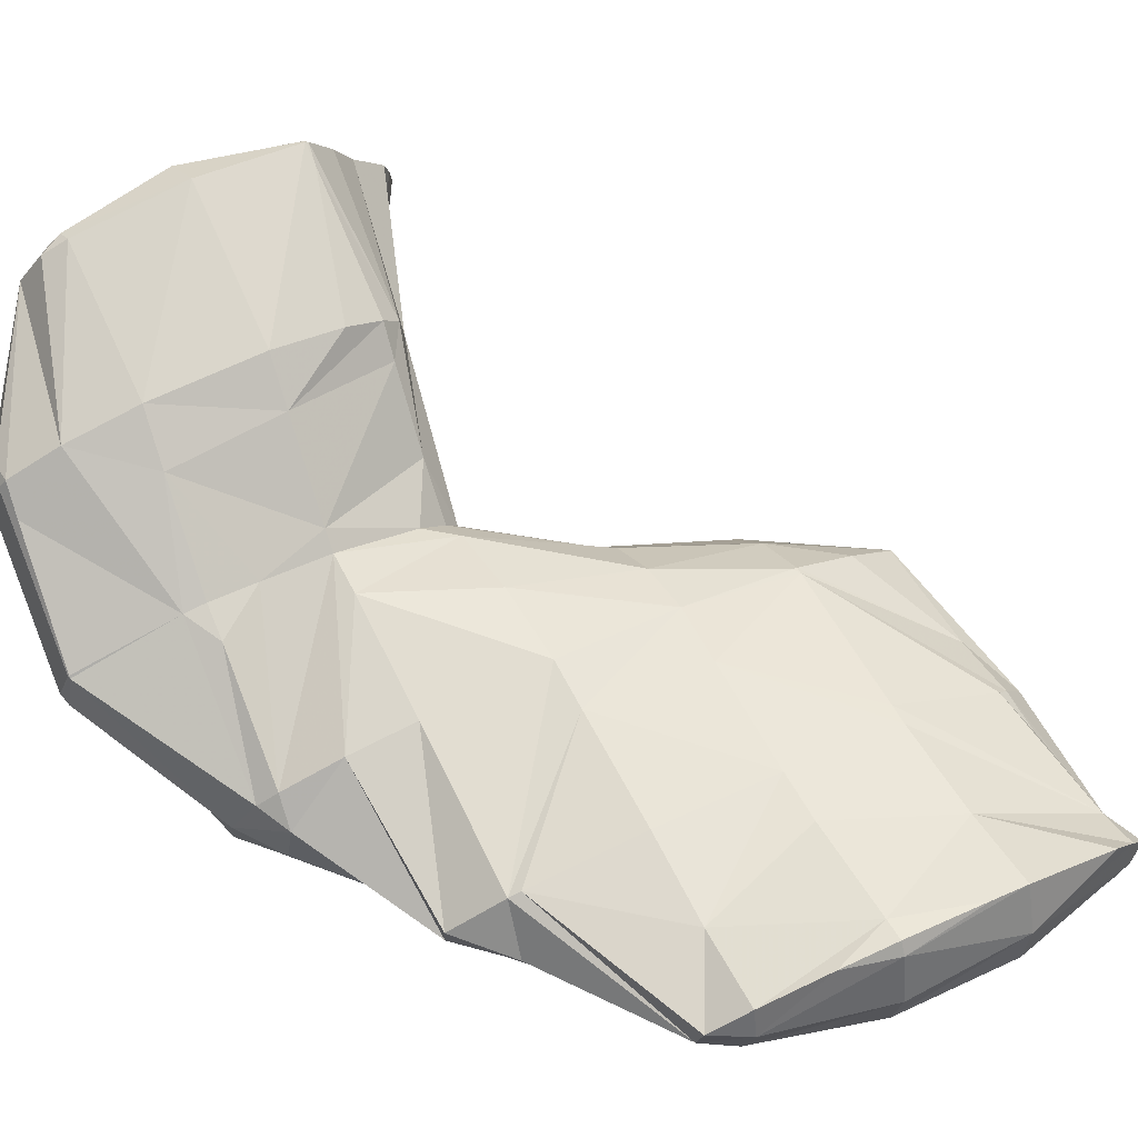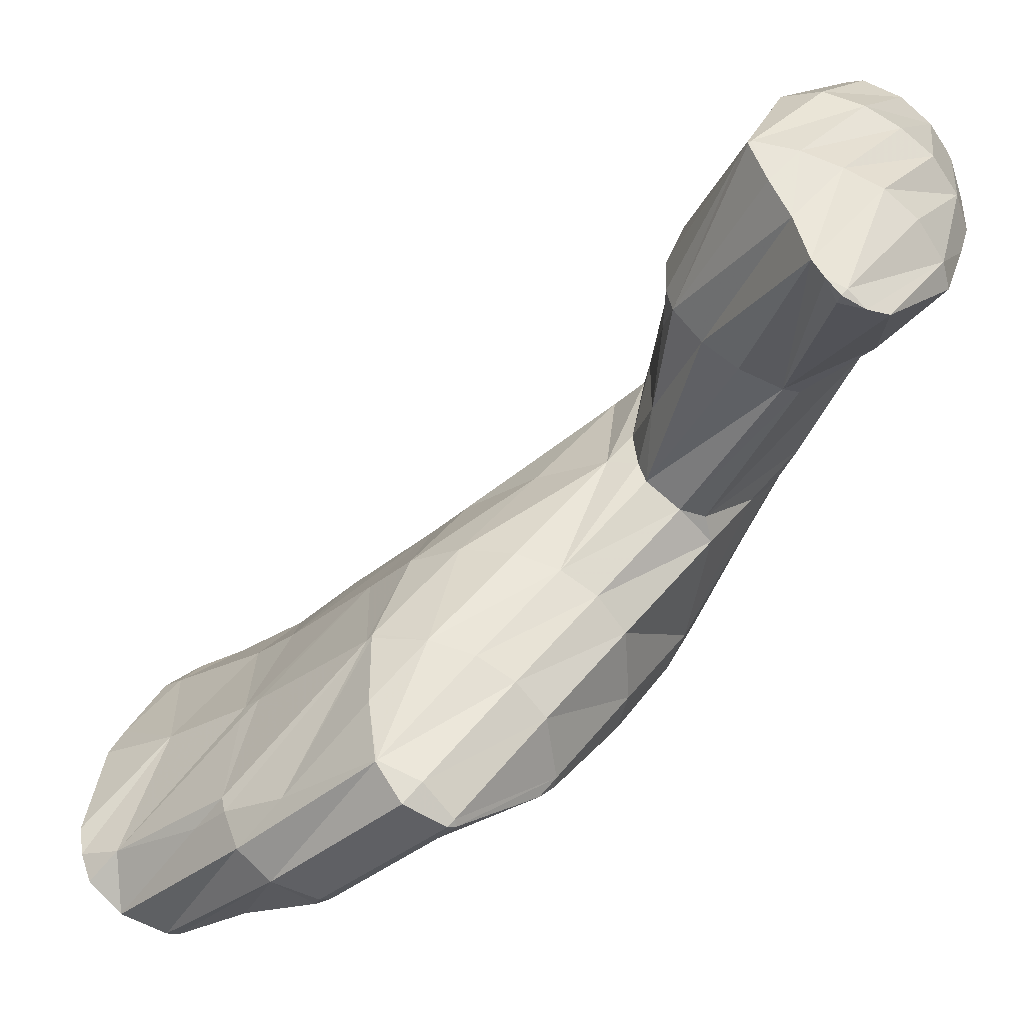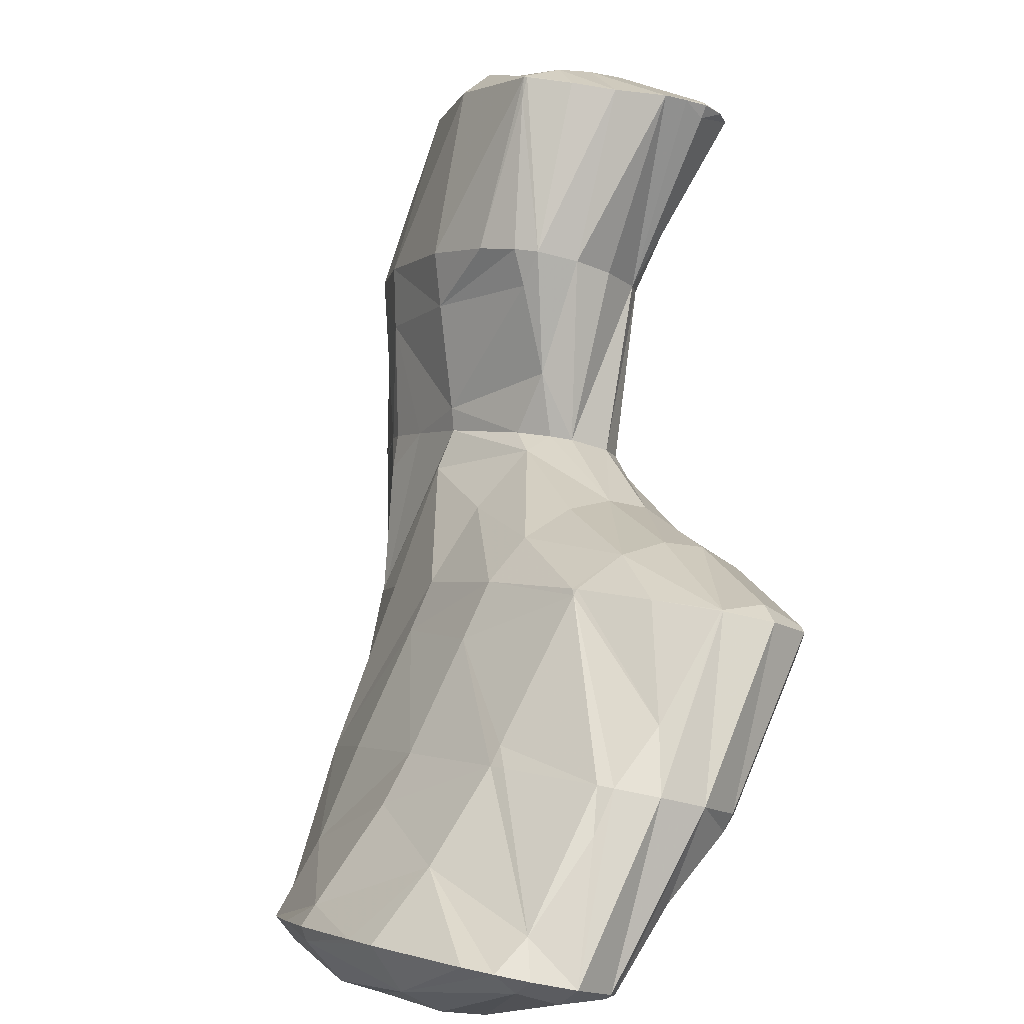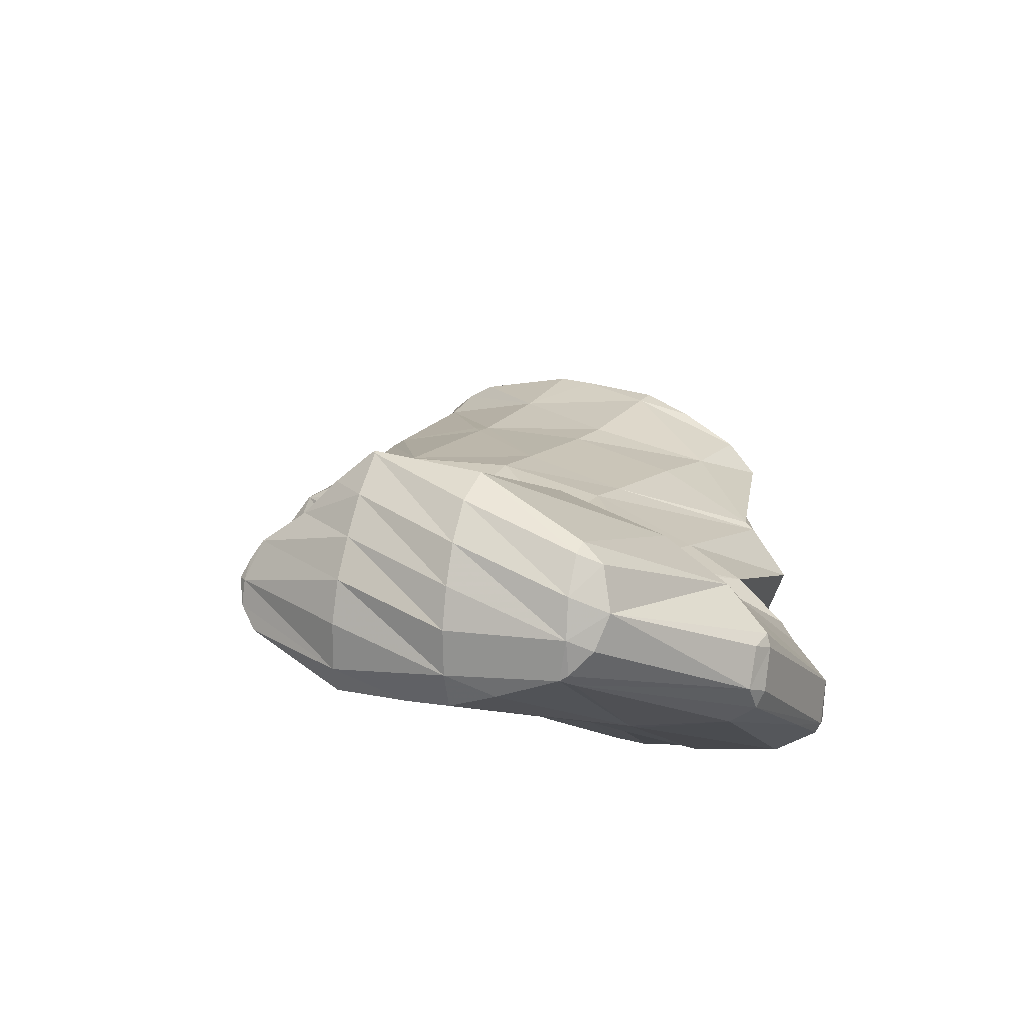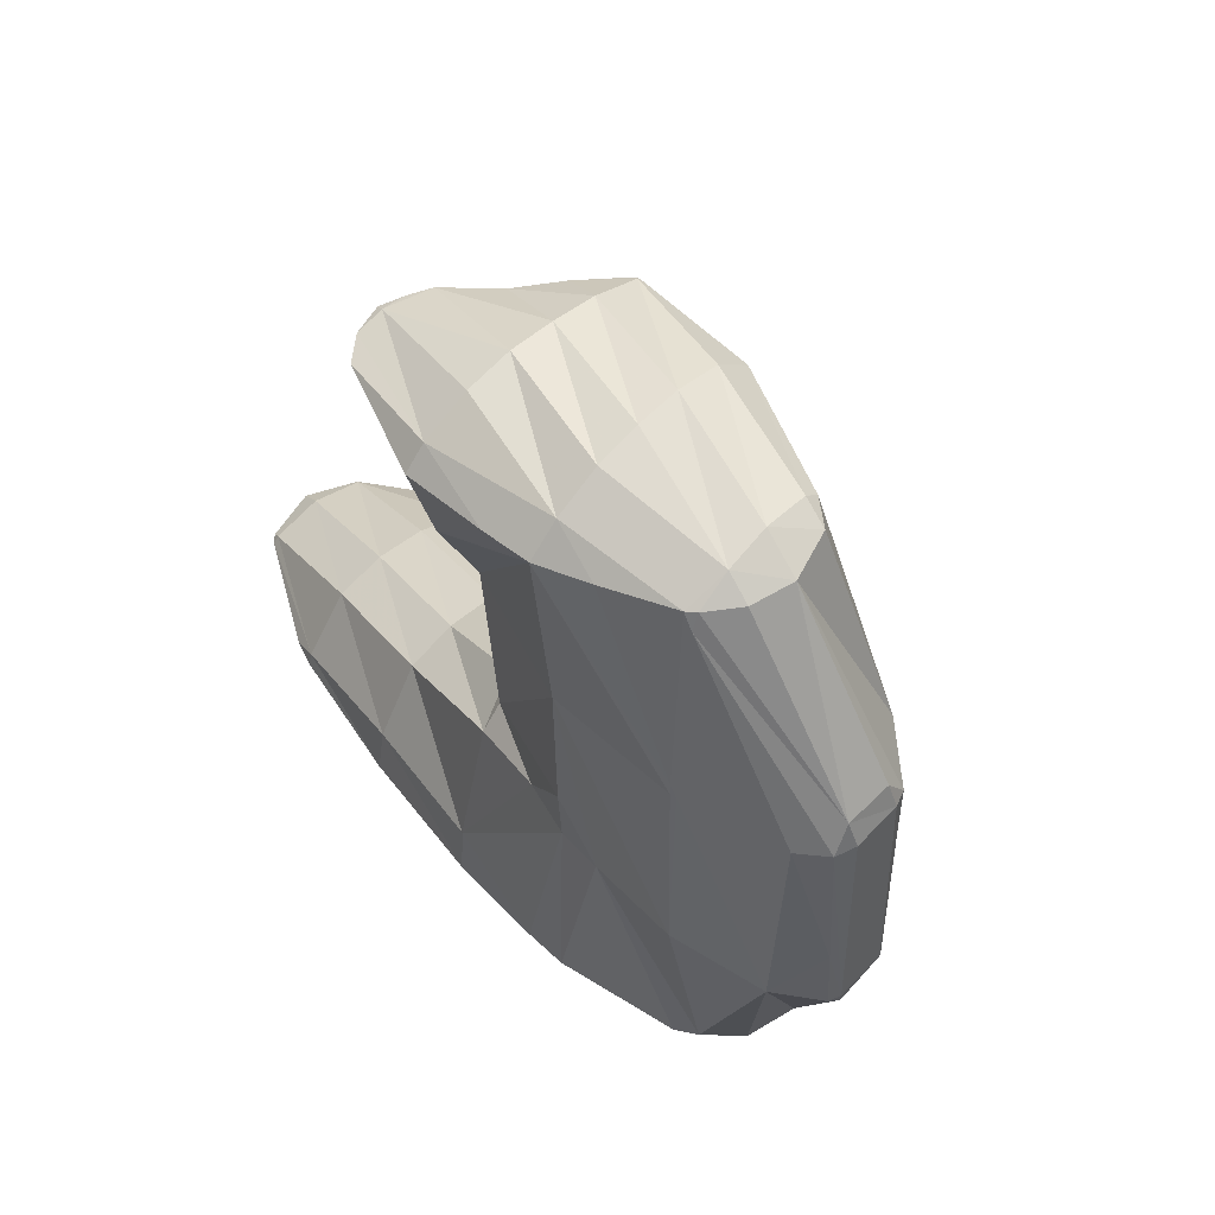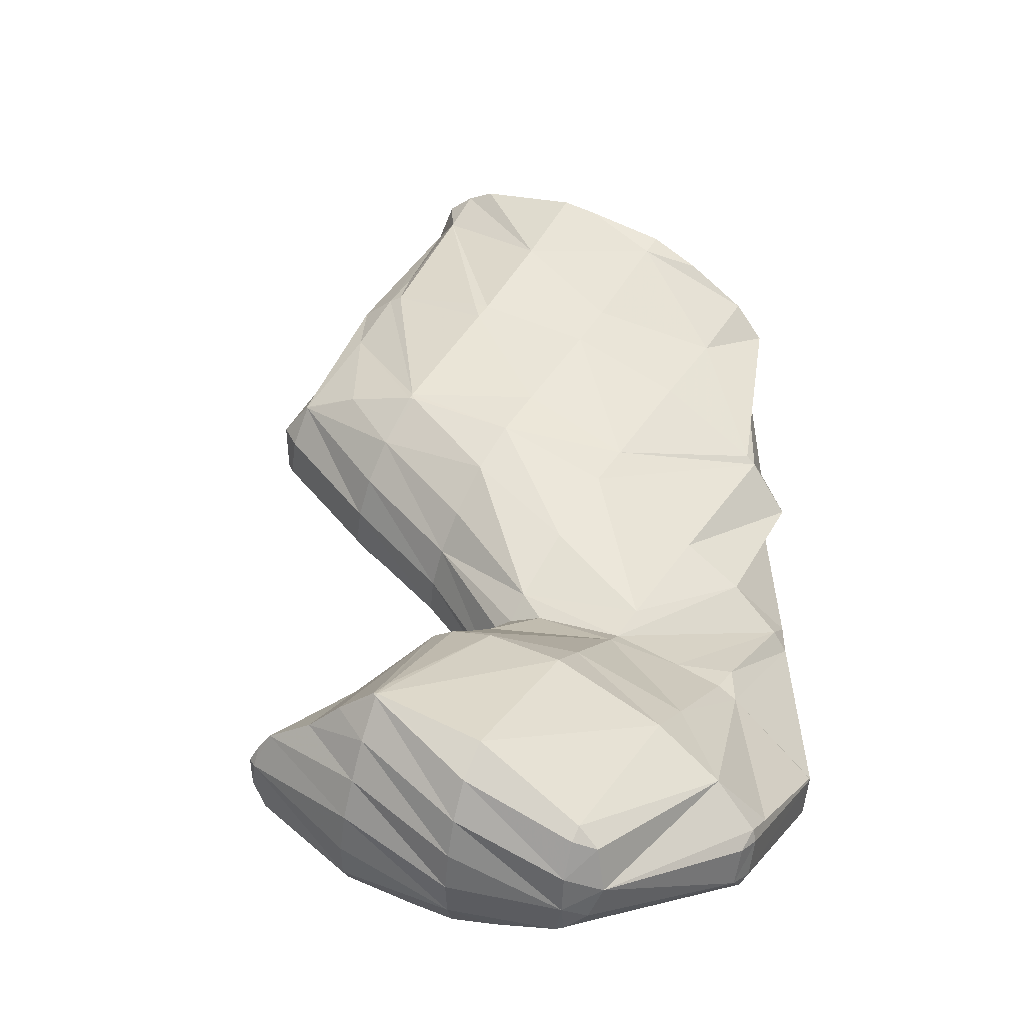
<metadata>
{"format":"obj","ext":"obj","renderer":"f3d","projection":"perspective","resolution":1024,"background":"white","views":[{"elev":3.8,"azim":130.0,"up":"+Z"},{"elev":50.5,"azim":-94.3,"up":"+Z"},{"elev":21.2,"azim":-151.9,"up":"+Z"},{"elev":-38.3,"azim":34.2,"up":"+Y"},{"elev":26.3,"azim":19.9,"up":"+Z"},{"elev":-7.3,"azim":34.4,"up":"+Y"}]}
</metadata>
<code>
v 215.5 185 83.25
v 215.2 185.5 83.6
v 215.1 185.1 83.73
v 214.7 184.3 83.49
v 215.3 184 82.72
v 214.3 183.6 82.96
v 214.6 183.4 82.43
v 213.9 183.1 82.33
v 213.3 187.4 84.91
v 213.1 186.5 85.23
v 212.7 185.6 85.08
v 212.3 184.8 84.72
v 213.7 183.1 82.33
v 211.8 184.1 84.22
v 211.3 183.5 83.43
v 212.1 183.2 82.52
v 210.9 183.3 82.68
v 211 188.6 85.77
v 210.9 188.5 85.8
v 210.5 187.5 85.8
v 210.1 186.6 85.61
v 209.7 185.7 85.34
v 209.2 184.9 84.83
v 209.9 183.6 82.96
v 208.6 184.4 84.03
v 208.3 184.3 83.45
v 210.9 188.6 85.79
v 209.8 188.3 85.7
v 208.7 187.9 85.55
v 207.5 187.7 85.49
v 207 187.4 85.37
v 206.8 186.9 85.25
v 206.6 186 84.56
v 206.5 186.6 84.91
v 206.6 187.1 85.22
v 216.8 185.1 78.23
v 216.9 185.4 78.4
v 216.7 184.9 78.74
v 216.3 184.1 78.34
v 216.4 184.3 77.8
v 216.1 184 77.67
v 216.3 186.6 79.15
v 215.2 187.9 80.04
v 213.8 183.1 81.95
v 215.3 183.9 77.66
v 213.1 184.3 78.38
v 213.2 184.3 78.09
v 213 184.4 78.12
v 213 189.5 81.17
v 210.5 185.5 78.99
v 210.9 188.8 85.28
v 211.4 190.2 81.68
v 210.3 190.3 81.84
v 208.2 185.7 81.74
v 208.4 187.3 80.24
v 209.7 190.2 81.83
v 208.9 189.6 81.54
v 208.4 188.8 81.1
v 206.7 187.2 84.9
v 208.2 187.8 80.49
v 216.7 185.6 77.55
v 216.3 186.7 74.23
v 216.3 186.6 74.21
v 215.7 185.2 74.94
v 215.8 185.8 73.75
v 215.6 185.7 73.67
v 215 188.3 78.59
v 214.9 188.7 75.57
v 214.5 189.1 75.81
v 214.5 185.6 73.7
v 212.5 186.1 74.16
v 212.7 189.8 79.87
v 213.5 189.7 76.23
v 212.1 190.3 77.34
v 212 190.4 76.8
v 210 186.8 76.2
v 210.7 186.9 74.79
v 209.9 187.3 75.11
v 210 190.4 80.94
v 209.9 191 77.27
v 209.4 190.6 78.81
v 209 190.9 77.3
v 209 188 75.59
v 207.9 189.4 76.46
v 208.4 190.8 77.25
v 207.8 190 76.84
v 216.3 186.7 74.16
v 215.7 186 73.5
v 214.4 189.5 74.99
v 214.2 190.2 71.52
v 214 190.7 71.84
v 214 189.2 70.94
v 213.2 188.5 70.58
v 212.3 188.3 70.52
v 212.2 193.1 73.39
v 212.1 191.1 75.97
v 213.3 192 72.63
v 211.8 188.3 70.54
v 209.3 189 71.11
v 210.1 195 74.64
v 209.7 193.3 76.07
v 209.2 191.6 77.11
v 207.6 189.2 75.85
v 206.8 189.8 73.12
v 208.4 189.3 71.38
v 206.6 190.3 72.04
v 207.7 196.5 75.68
v 207.3 195.4 76.44
v 206.8 194.1 76.82
v 206.3 193 76.77
v 205.7 192.2 76.41
v 205.1 191.6 75.69
v 204.4 191.5 74.03
v 204.2 191.8 73.09
v 205 197.5 76.4
v 204.8 197.6 76.43
v 204.3 196.3 76.89
v 203.8 195.2 76.92
v 203.2 194.3 76.6
v 202.6 193.7 75.94
v 201.9 193.5 74.49
v 201.8 193.5 74.23
v 202.9 197.7 76.6
v 201.3 197.6 76.64
v 201.3 197.6 76.65
v 200.7 196.6 76.53
v 200.1 195.9 75.87
v 201.4 193.9 74.47
v 200 195.9 75.7
v 201.2 197.6 76.64
v 200.2 197.1 76.37
v 199.9 196.1 75.82
v 213.8 190.9 70.98
v 213.3 190.2 70.34
v 212.7 189.2 70.27
v 212.9 194.5 69.13
v 212.5 195.8 69.95
v 212.2 193.8 68.78
v 210.8 193.6 68.76
v 210.8 193.4 68.87
v 210.2 191.8 69.73
v 209.7 190.4 70.28
v 212.3 196 70.1
v 210.5 198 71.35
v 210.2 195.9 73.65
v 210.6 193.6 68.78
v 207.7 194.3 69.36
v 207.7 194.2 69.39
v 207.2 192.4 70.6
v 206.7 190.7 71.64
v 208.1 199.6 72.44
v 207.8 197.6 74.58
v 207.7 194.3 69.39
v 205 195.5 70.22
v 204.8 194.3 71.11
v 204.3 192.4 72.49
v 205.3 200.7 73.27
v 205.3 200.4 73.64
v 204.9 197.7 76.32
v 202.4 196.8 71.16
v 202.3 196.2 71.76
v 201.9 193.8 73.92
v 204.9 200.9 73.36
v 202.5 201.3 73.74
v 201.7 199.8 74.7
v 202.1 201.2 73.73
v 200.3 198.9 72.46
v 200 196.3 75.23
v 201.1 201 73.62
v 200.4 200.2 73.23
v 200.2 199.1 72.61
v 211.9 195.7 68.56
v 211.3 194.7 68.44
v 211.4 200.1 67.54
v 211 201 68.11
v 210.7 199.5 69.53
v 210.7 199.3 67.15
v 209.6 199.1 67.11
v 209.4 198.7 67.28
v 208.9 197.2 68.02
v 208.3 195.8 68.5
v 209.9 202.2 68.89
v 208.9 203.1 69.46
v 208.8 202.6 69.82
v 208.3 200.5 71.52
v 209.1 199.1 67.13
v 206.5 199.6 67.58
v 206.3 199.6 67.62
v 205.8 198 68.66
v 205.2 196.4 69.53
v 207.1 204 70.11
v 206.3 204.4 70.38
v 205.8 202.7 71.6
v 203.5 200.7 68.42
v 203.3 200.1 68.92
v 202.8 198.3 70.07
v 203.8 205 70.85
v 202.7 204 71.38
v 203 204.9 70.86
v 202.2 202 72.91
v 201.3 202.7 69.67
v 200.9 201 71.1
v 200.4 199.2 72.18
v 202.2 204.7 70.79
v 201.5 204 70.41
v 201.2 203 69.83
v 210.6 200.8 67.47
v 210 200 67.06
v 208.8 203.1 69.11
v 208.2 202.7 68.04
v 207.5 201.9 67.51
v 206.9 201 67.3
v 206.3 199.7 67.57
v 205.7 204.1 69.26
v 205.1 203.5 68.59
v 204.5 202.6 68.22
v 203.9 201.6 68.16
v 202.6 204.6 70.36
v 202 203.9 69.85
v 201.4 202.9 69.65
g foo
f 1 2 3
f 1 3 4
f 1 4 5
f 5 4 6
f 5 6 7
f 8 7 6
f 9 10 3
f 9 3 2
f 11 4 10
f 4 3 10
f 12 6 11
f 6 4 11
f 8 6 13
f 13 6 14
f 14 6 12
f 13 14 15
f 13 15 16
f 17 16 15
f 18 19 10
f 18 10 9
f 20 11 19
f 11 10 19
f 21 12 20
f 12 11 20
f 22 14 21
f 14 12 21
f 23 15 22
f 15 14 22
f 17 15 24
f 24 15 25
f 25 15 23
f 26 24 25
f 18 27 19
f 28 20 19
f 28 19 27
f 29 21 20
f 29 20 28
f 30 22 21
f 30 21 29
f 31 32 30
f 30 32 22
f 22 32 23
f 33 25 34
f 34 25 32
f 32 25 23
f 33 26 25
f 31 35 32
f 35 34 32
f 36 37 38
f 36 38 39
f 36 39 40
f 41 40 39
f 42 43 2
f 42 2 1
f 38 37 5
f 37 42 5
f 42 1 5
f 39 5 7
f 39 38 5
f 39 7 8
f 39 8 44
f 39 44 41
f 41 44 45
f 45 44 46
f 45 46 47
f 48 47 46
f 2 43 9
f 43 49 9
f 44 8 13
f 46 13 16
f 46 44 13
f 16 17 46
f 46 17 48
f 48 17 50
f 51 18 52
f 52 18 49
f 49 18 9
f 53 51 52
f 24 54 17
f 54 55 17
f 55 50 17
f 54 24 26
f 51 27 18
f 53 56 51
f 51 56 27
f 27 56 28
f 28 56 29
f 56 57 29
f 29 57 30
f 57 58 30
f 59 31 60
f 31 30 60
f 30 58 60
f 33 34 59
f 33 59 60
f 33 60 54
f 54 60 55
f 54 26 33
f 59 35 31
f 59 34 35
f 61 37 36
f 61 36 62
f 62 36 63
f 63 36 40
f 64 65 41
f 41 65 40
f 40 65 63
f 66 65 64
f 67 43 42
f 42 37 61
f 42 61 68
f 42 68 67
f 67 68 69
f 68 61 62
f 64 41 45
f 66 64 70
f 64 45 70
f 45 47 70
f 71 70 47
f 71 47 48
f 72 49 43
f 72 43 67
f 69 73 67
f 73 74 67
f 74 72 67
f 75 74 73
f 76 77 50
f 77 71 50
f 71 48 50
f 78 77 76
f 72 52 49
f 52 72 53
f 53 72 79
f 79 72 74
f 75 80 74
f 80 81 74
f 81 79 74
f 82 81 80
f 83 76 84
f 76 50 84
f 50 55 84
f 83 78 76
f 79 56 53
f 81 57 56
f 81 56 79
f 82 85 81
f 81 85 57
f 57 85 58
f 58 85 60
f 85 86 60
f 86 84 55
f 86 55 60
f 87 62 63
f 87 63 65
f 87 65 88
f 88 65 66
f 89 69 68
f 68 62 87
f 68 87 90
f 68 90 89
f 89 90 91
f 92 87 88
f 92 90 87
f 88 66 92
f 66 70 92
f 70 93 92
f 94 93 70
f 94 70 71
f 95 96 97
f 89 73 69
f 97 96 75
f 97 75 91
f 91 75 73
f 91 73 89
f 77 94 71
f 77 98 94
f 99 98 77
f 99 77 78
f 100 101 96
f 100 96 95
f 80 75 102
f 75 96 102
f 96 101 102
f 102 82 80
f 103 83 84
f 104 83 103
f 83 104 78
f 78 104 105
f 105 99 78
f 106 105 104
f 107 108 101
f 107 101 100
f 109 102 108
f 102 101 108
f 85 82 110
f 82 102 110
f 102 109 110
f 110 86 85
f 110 111 86
f 84 86 103
f 86 111 103
f 111 112 103
f 113 104 112
f 104 103 112
f 106 104 113
f 106 113 114
f 107 115 108
f 116 117 115
f 115 117 108
f 108 117 109
f 118 110 117
f 110 109 117
f 119 111 118
f 111 110 118
f 120 112 119
f 112 111 119
f 121 113 120
f 113 112 120
f 114 113 121
f 114 121 122
f 116 123 117
f 124 125 123
f 123 125 117
f 117 125 118
f 126 119 125
f 119 118 125
f 127 120 126
f 120 119 126
f 128 121 129
f 129 121 127
f 127 121 120
f 128 122 121
f 124 130 125
f 131 126 125
f 131 125 130
f 132 127 126
f 132 126 131
f 132 129 127
f 133 91 90
f 133 90 92
f 133 92 134
f 134 92 93
f 134 93 135
f 135 93 94
f 136 137 95
f 136 95 97
f 91 133 97
f 133 138 97
f 138 136 97
f 139 138 140
f 138 133 140
f 133 134 140
f 141 140 135
f 140 134 135
f 98 142 94
f 94 142 135
f 135 142 141
f 142 98 99
f 143 144 145
f 143 145 137
f 145 100 137
f 100 95 137
f 139 140 146
f 147 146 148
f 146 140 148
f 140 141 148
f 149 148 142
f 148 141 142
f 105 150 99
f 99 150 142
f 142 150 149
f 150 105 106
f 151 152 145
f 151 145 144
f 145 107 100
f 145 152 107
f 147 148 153
f 154 153 155
f 153 148 155
f 148 149 155
f 156 155 150
f 155 149 150
f 150 106 114
f 150 114 156
f 157 158 152
f 157 152 151
f 115 107 159
f 107 152 159
f 152 158 159
f 159 116 115
f 160 155 161
f 160 154 155
f 162 161 156
f 161 155 156
f 156 114 122
f 156 122 162
f 157 163 158
f 164 159 158
f 164 158 163
f 165 123 116
f 165 116 159
f 165 159 166
f 166 159 164
f 165 124 123
f 167 161 168
f 167 160 161
f 129 168 128
f 128 168 162
f 162 168 161
f 162 122 128
f 166 169 165
f 165 169 124
f 124 169 130
f 130 169 170
f 130 170 131
f 170 171 131
f 168 132 167
f 167 132 171
f 171 132 131
f 168 129 132
f 172 137 136
f 172 136 138
f 172 138 173
f 173 138 139
f 174 175 176
f 144 143 176
f 176 143 174
f 174 143 177
f 178 172 179
f 172 178 177
f 172 177 137
f 143 137 177
f 180 179 173
f 179 172 173
f 146 181 139
f 139 181 173
f 173 181 180
f 181 146 147
f 182 183 184
f 182 184 175
f 175 184 176
f 176 184 185
f 176 151 144
f 176 185 151
f 178 179 186
f 187 179 180
f 187 186 179
f 188 187 189
f 187 180 189
f 180 181 189
f 153 190 147
f 147 190 181
f 181 190 189
f 190 153 154
f 183 191 184
f 192 193 191
f 191 193 184
f 184 193 185
f 185 157 151
f 185 193 157
f 194 189 195
f 194 188 189
f 196 195 190
f 195 189 190
f 190 154 160
f 190 160 196
f 192 197 193
f 198 163 157
f 198 157 193
f 198 193 199
f 199 193 197
f 198 164 163
f 198 200 164
f 200 166 164
f 201 195 202
f 201 194 195
f 203 202 196
f 202 195 196
f 196 160 167
f 196 167 203
f 199 204 198
f 205 200 198
f 205 198 204
f 200 205 166
f 166 205 169
f 169 205 206
f 202 170 201
f 201 170 206
f 206 170 169
f 203 171 170
f 203 170 202
f 203 167 171
f 207 175 174
f 207 174 177
f 207 177 208
f 208 177 178
f 209 183 182
f 175 207 182
f 182 207 209
f 209 207 210
f 211 210 208
f 210 207 208
f 186 212 178
f 178 212 208
f 208 212 211
f 212 186 187
f 212 187 213
f 213 187 188
f 209 191 183
f 191 209 192
f 192 209 214
f 214 209 210
f 215 214 211
f 214 210 211
f 216 215 212
f 215 211 212
f 217 216 213
f 216 212 213
f 213 188 194
f 213 194 217
f 214 197 192
f 197 214 199
f 199 214 218
f 218 214 215
f 219 218 216
f 218 215 216
f 220 219 217
f 219 216 217
f 217 194 201
f 217 201 220
f 218 204 199
f 219 205 204
f 219 204 218
f 220 206 205
f 220 205 219
f 220 201 206
g

</code>
